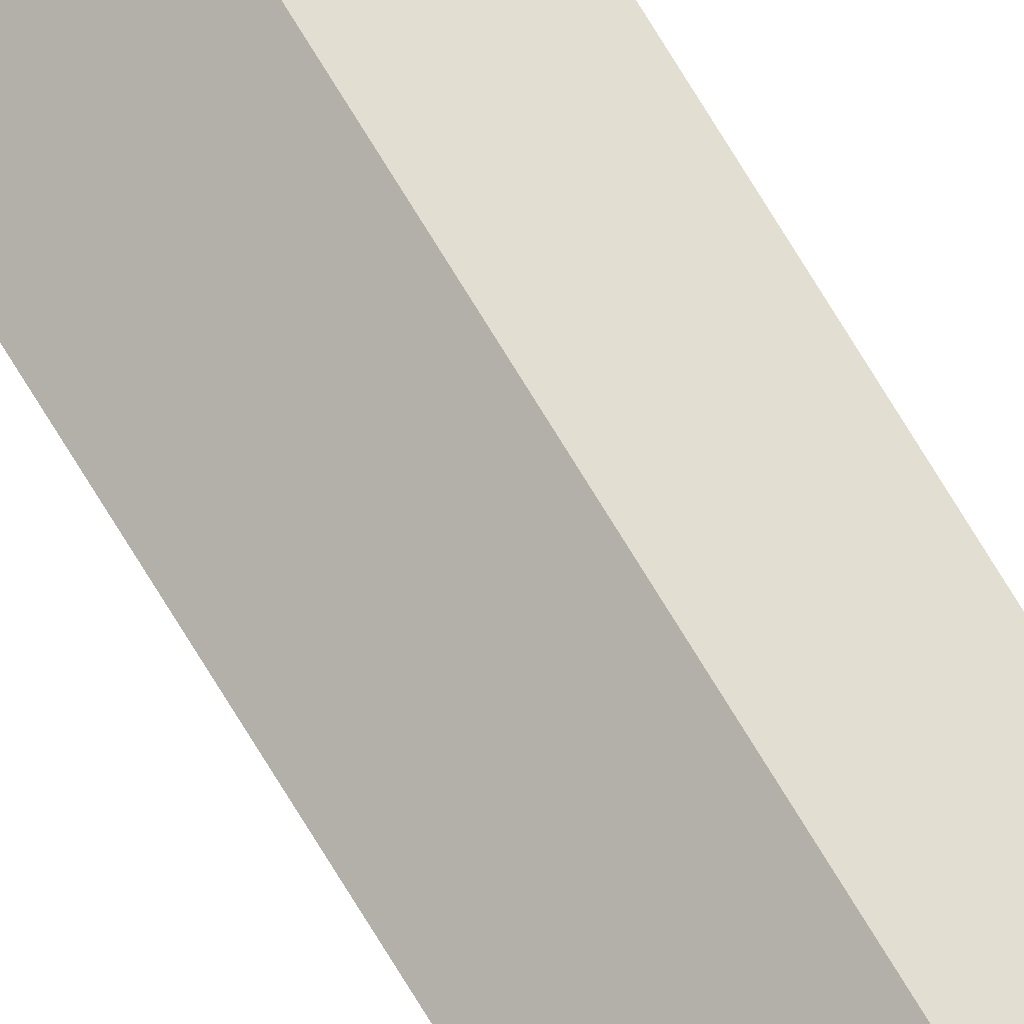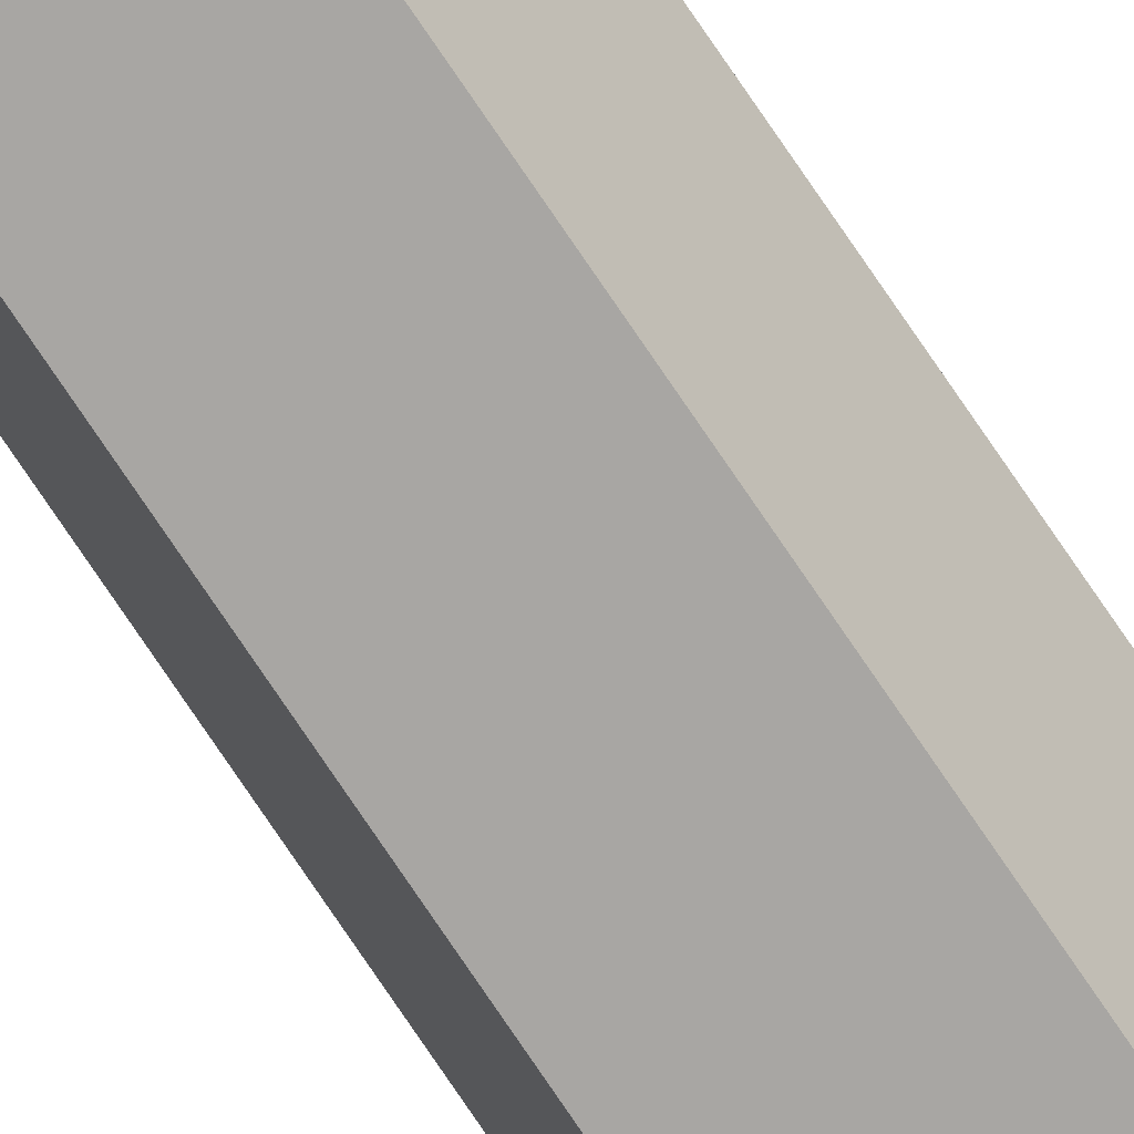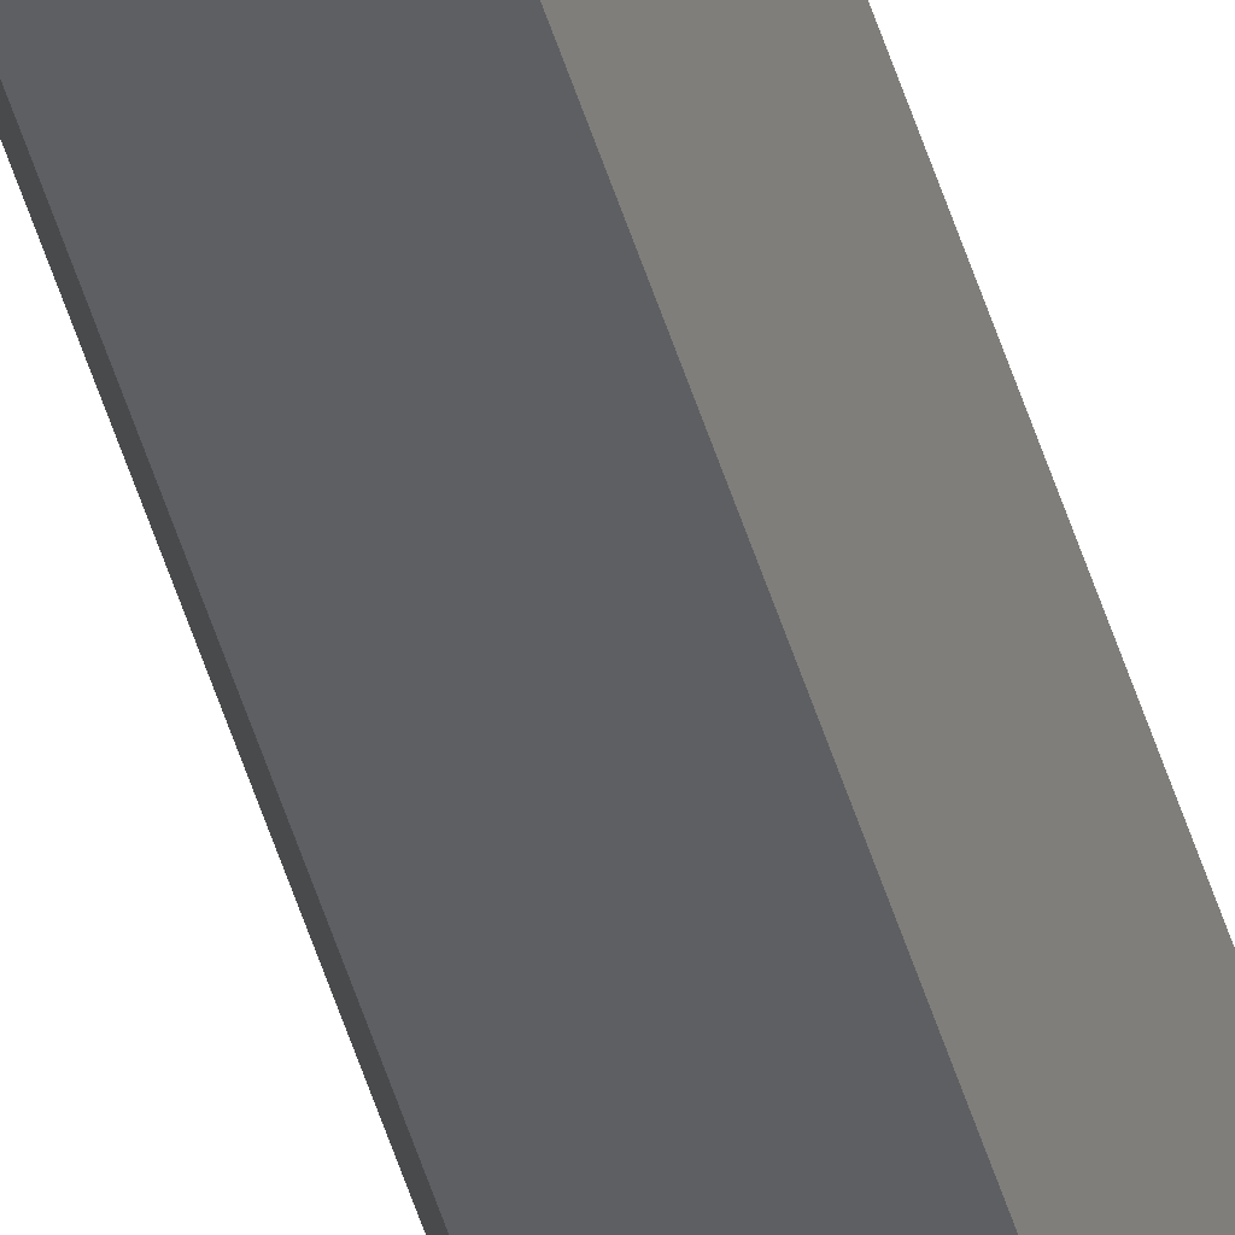
<metadata>
{"format":"obj","ext":"obj","renderer":"f3d","projection":"perspective","resolution":1024,"background":"white","views":[{"elev":65.1,"azim":150.1,"up":"+Y"},{"elev":-74.3,"azim":33.8,"up":"+Y"},{"elev":-41.5,"azim":-165.6,"up":"+Y"}]}
</metadata>
<code>
o laser_Cylinder.001
v 0 0.00125 -1
v 0 0.00125 0
v 0.001189 0.000386 -1
v 0.001189 0.000386 0
v 0.000735 -0.001011 -1
v 0.000735 -0.001011 0
v -0.000735 -0.001011 -1
v -0.000735 -0.001011 0
v -0.001189 0.000386 -1
v -0.001189 0.000386 0
f 2 3 1
f 4 5 3
f 6 7 5
f 8 9 7
f 10 1 9
f 2 4 3
f 4 6 5
f 6 8 7
f 8 10 9
f 10 2 1

</code>
